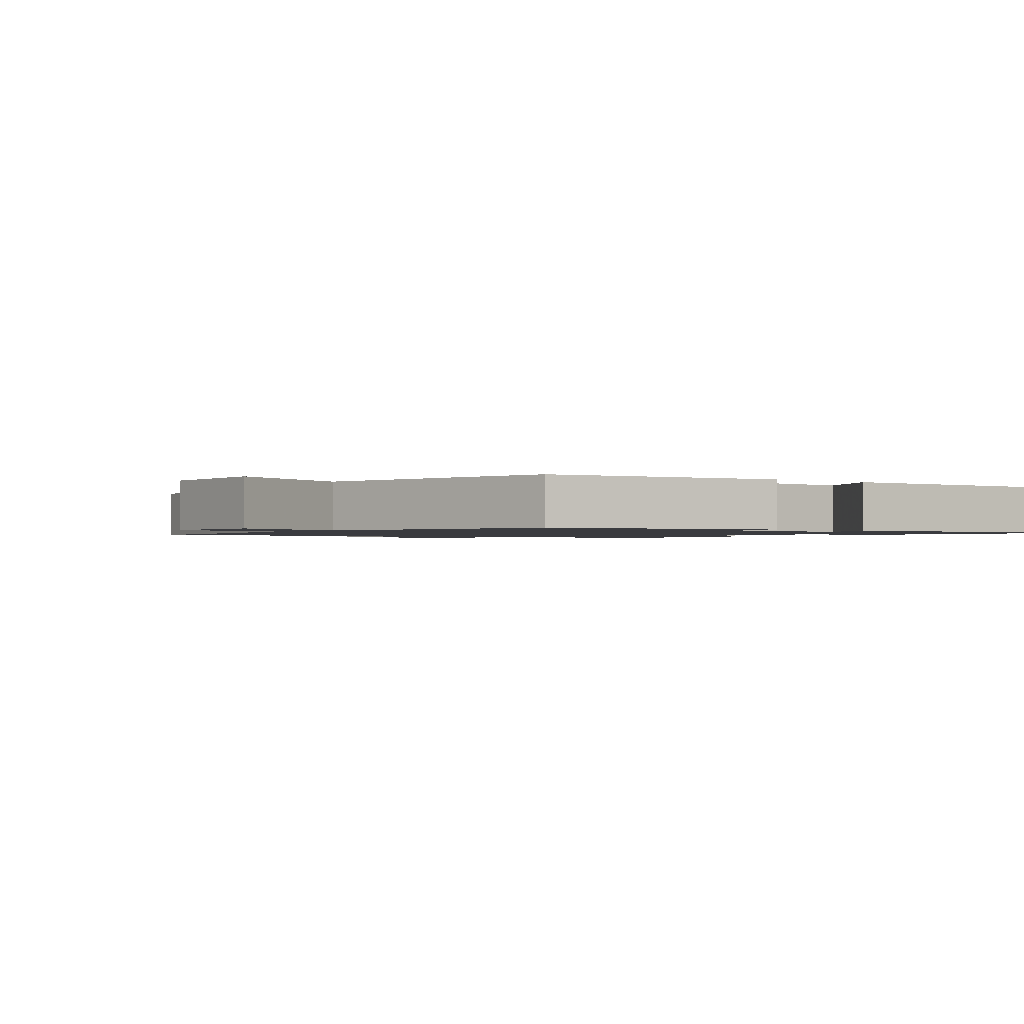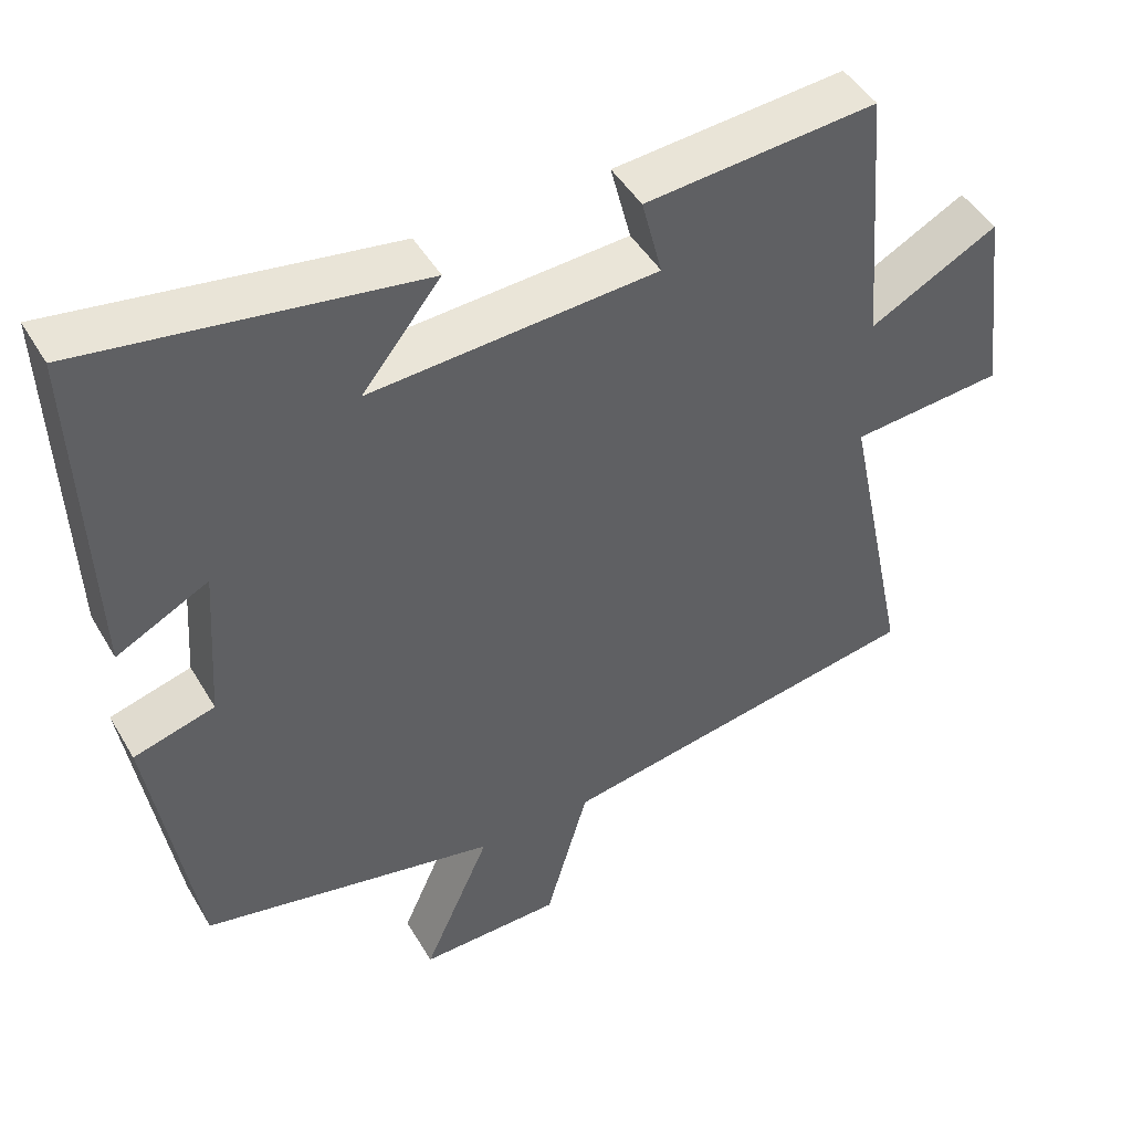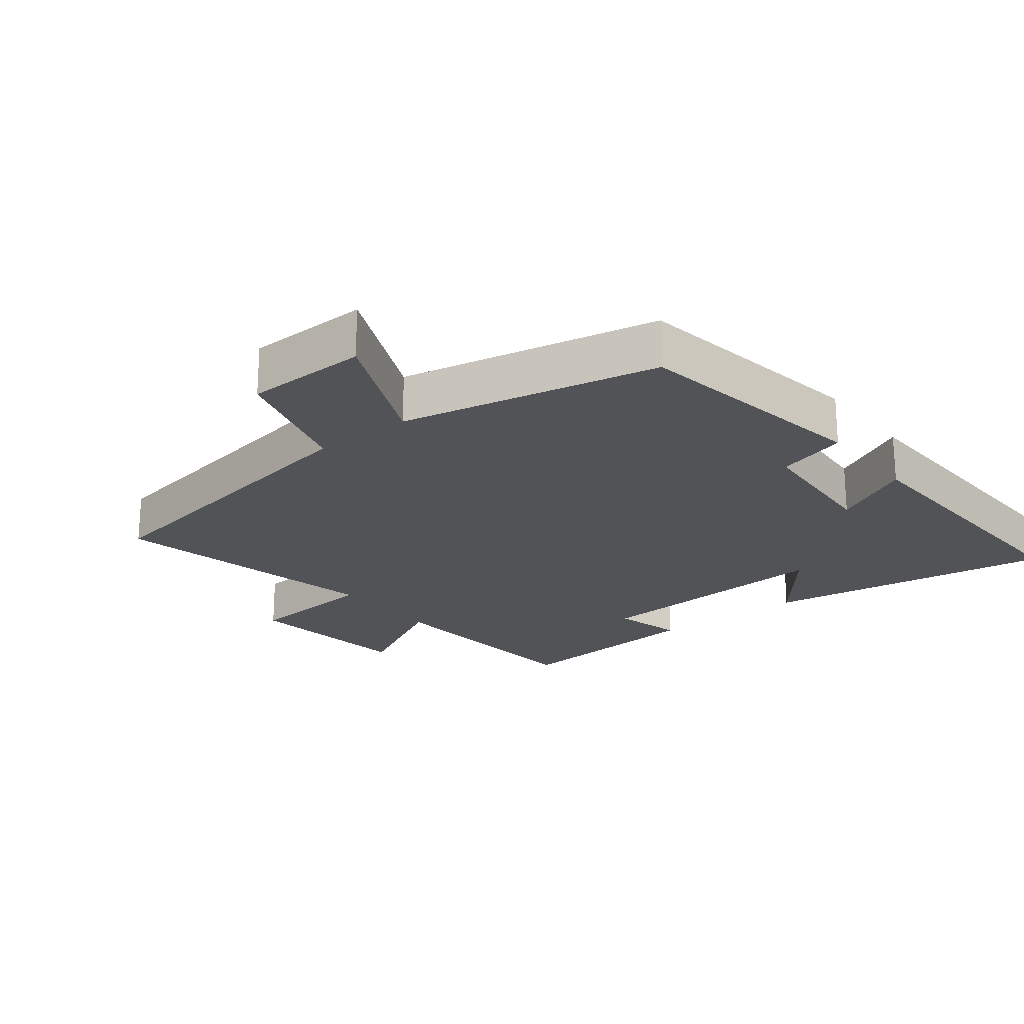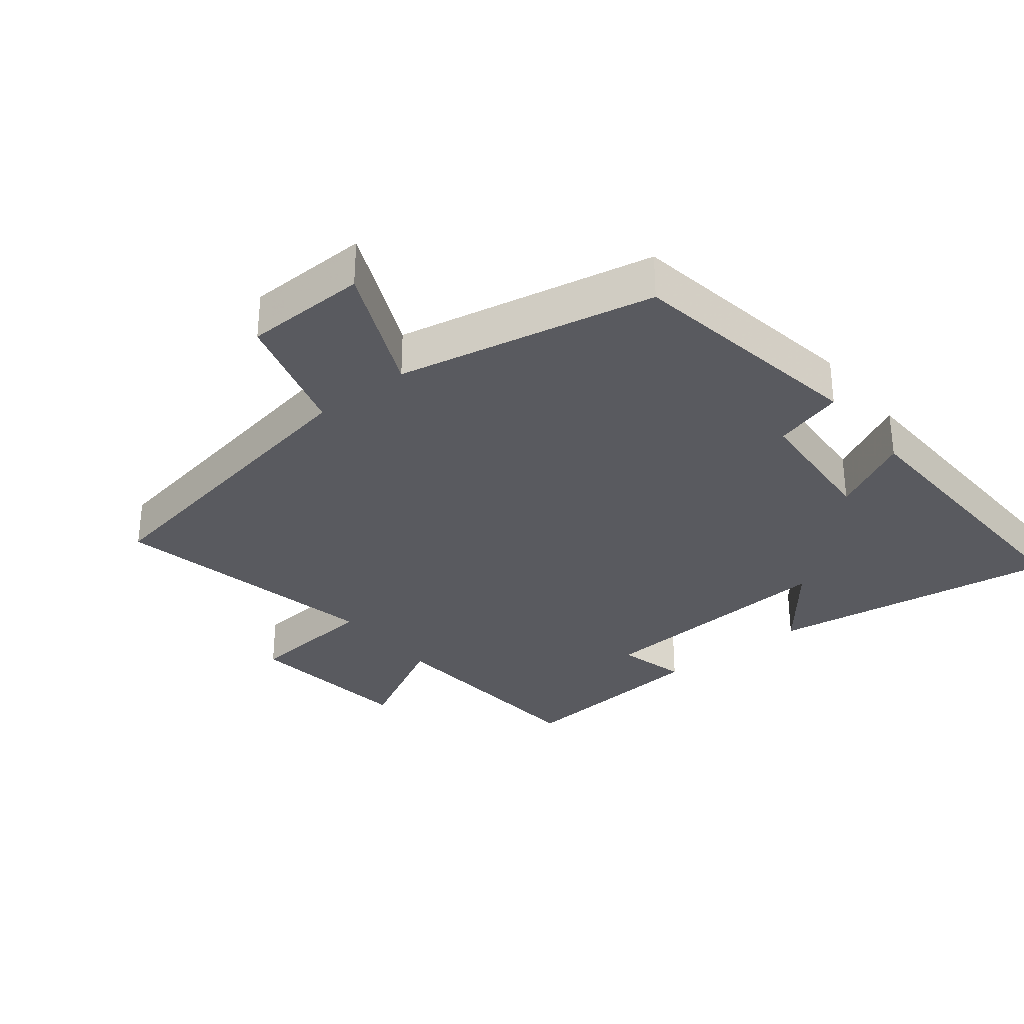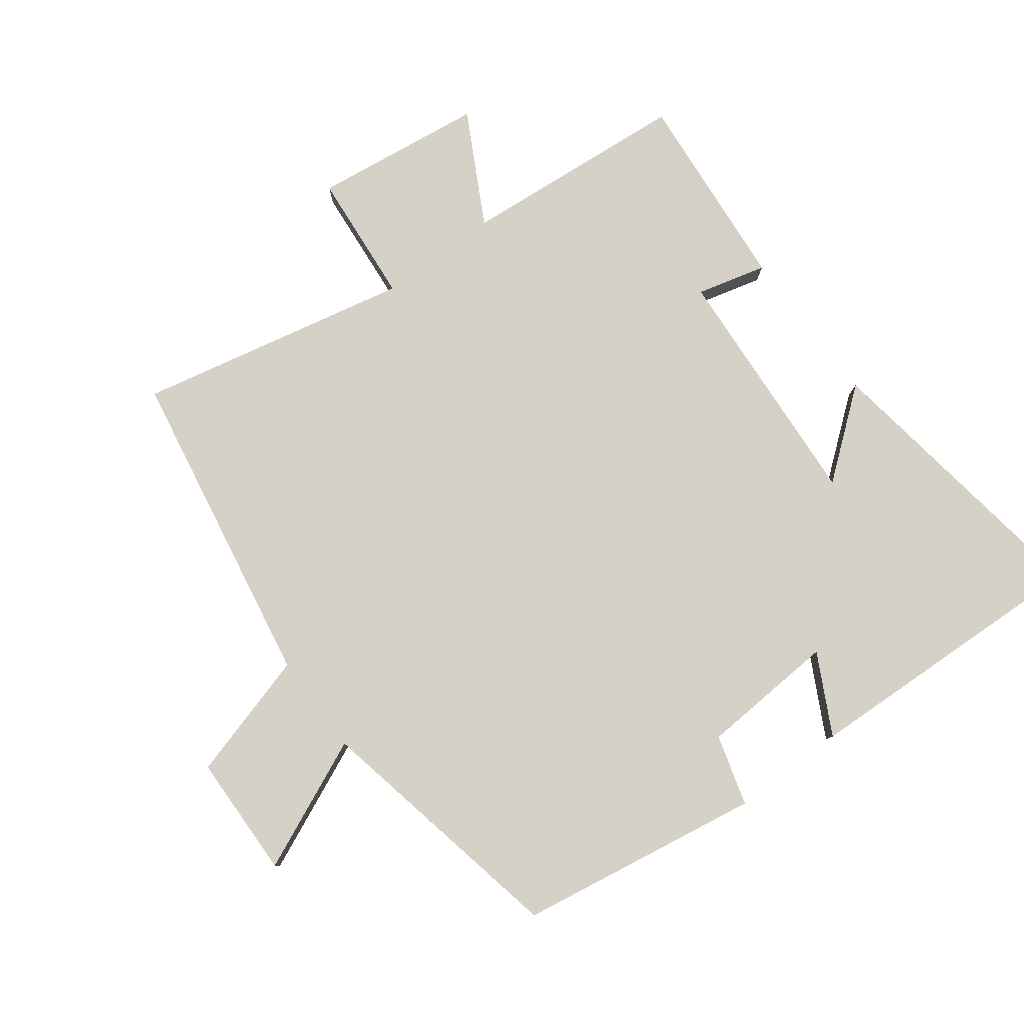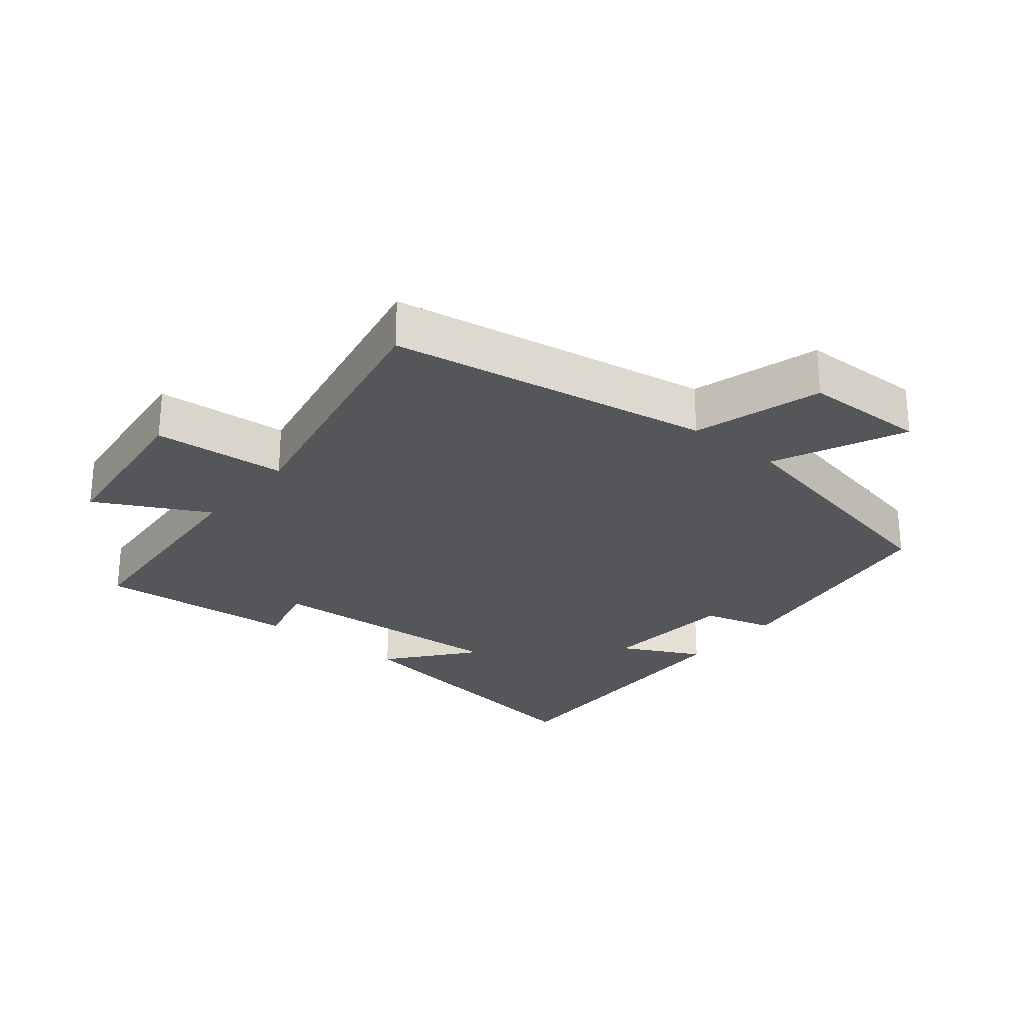
<metadata>
{"format":"obj","ext":"obj","renderer":"f3d","projection":"perspective","resolution":1024,"background":"white","views":[{"elev":-1.3,"azim":-127.5,"up":"+Y"},{"elev":46.3,"azim":-29.0,"up":"+Z"},{"elev":-21.9,"azim":-141.9,"up":"+Y"},{"elev":-31.9,"azim":-141.4,"up":"+Y"},{"elev":79.7,"azim":-126.7,"up":"+Y"},{"elev":-26.1,"azim":140.4,"up":"+Y"}]}
</metadata>
<code>
v 0.587 0.07 -0.416
v 0.102 0.07 -0.5
v 0.046 0.07 -0.693
v -0.14 0.07 -0.697
v -0.052 0.07 -0.5
v -0.441 0.07 -0.42
v -0.5 0.07 -0.054
v -0.394 0.07 -0.024
v -0.38 0.07 0.182
v -0.5 0.07 0.12
v -0.516 0.07 0.566
v -0.078 0.07 0.5
v -0.181 0.07 0.371
v 0.195 0.07 0.395
v 0.168 0.07 0.5
v 0.472 0.07 0.526
v 0.5 0.07 0.182
v 0.668 0.07 0.271
v 0.7 0.07 0.013
v 0.5 0.07 -0.004
v 0.587 0 -0.416
v 0.102 0 -0.5
v 0.046 0 -0.693
v -0.14 0 -0.697
v -0.052 0 -0.5
v -0.441 0 -0.42
v -0.5 0 -0.054
v -0.394 0 -0.024
v -0.38 0 0.182
v -0.5 0 0.12
v -0.516 0 0.566
v -0.078 0 0.5
v -0.181 0 0.371
v 0.195 0 0.395
v 0.168 0 0.5
v 0.472 0 0.526
v 0.5 0 0.182
v 0.668 0 0.271
v 0.7 0 0.013
v 0.5 0 -0.004
f 17 18 19 20
f 15 16 17 20
f 14 15 20 1
f 13 14 1 2
f 10 11 12 13
f 9 10 13
f 8 9 13 2
f 5 6 7 8
f 5 8 2
f 2 3 4 5
f 40 39 38 37
f 40 37 36 35
f 21 40 35 34
f 22 21 34 33
f 33 32 31 30
f 33 30 29
f 22 33 29 28
f 28 27 26 25
f 22 28 25
f 25 24 23 22
f 1 21 22 2
f 2 22 23 3
f 3 23 24 4
f 4 24 25 5
f 5 25 26 6
f 6 26 27 7
f 7 27 28 8
f 8 28 29 9
f 9 29 30 10
f 10 30 31 11
f 11 31 32 12
f 12 32 33 13
f 13 33 34 14
f 14 34 35 15
f 15 35 36 16
f 16 36 37 17
f 17 37 38 18
f 18 38 39 19
f 19 39 40 20
f 20 40 21 1

</code>
